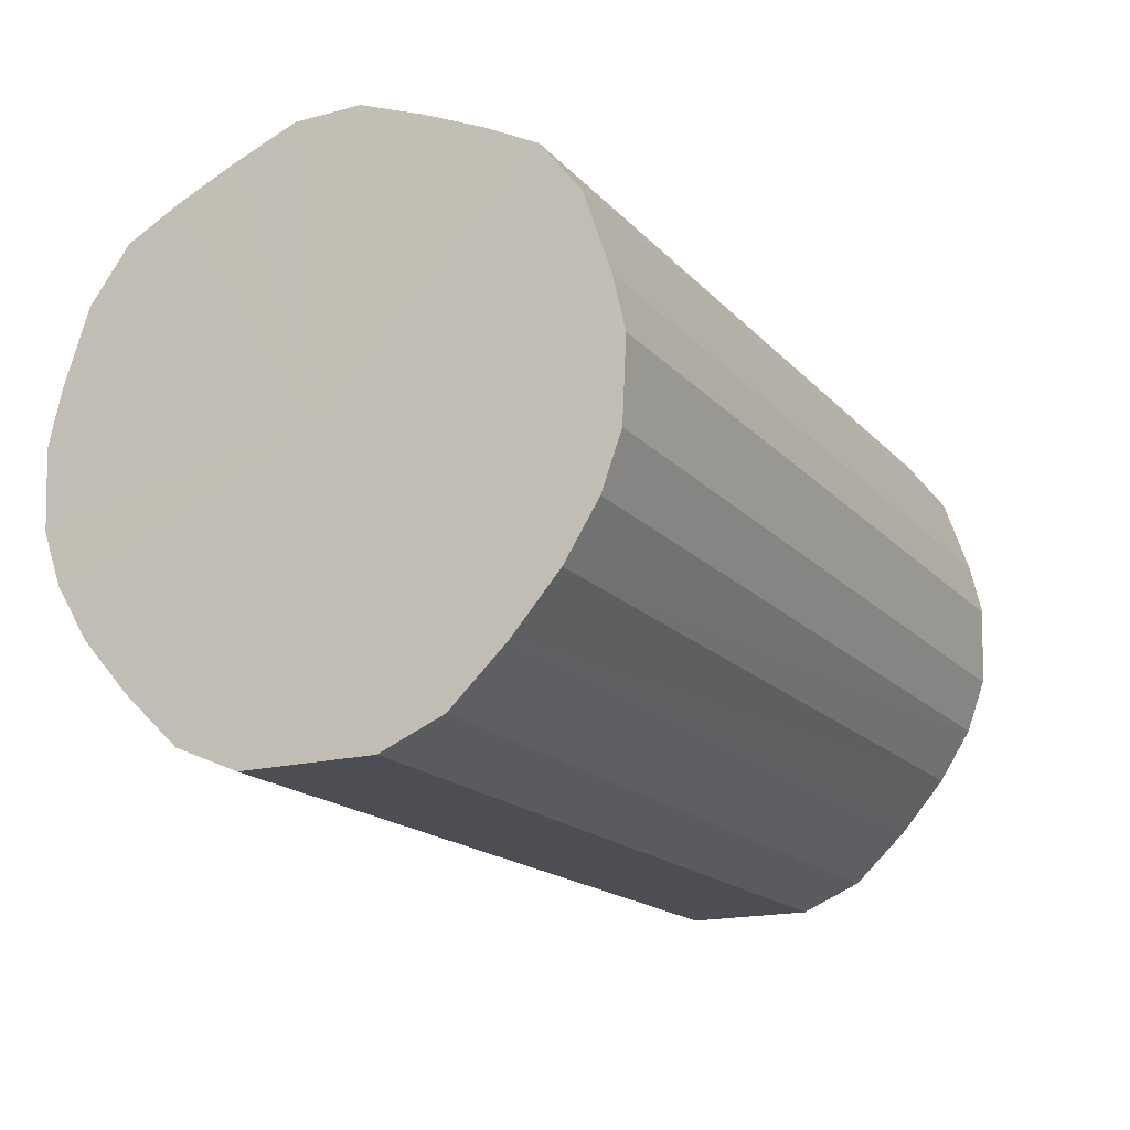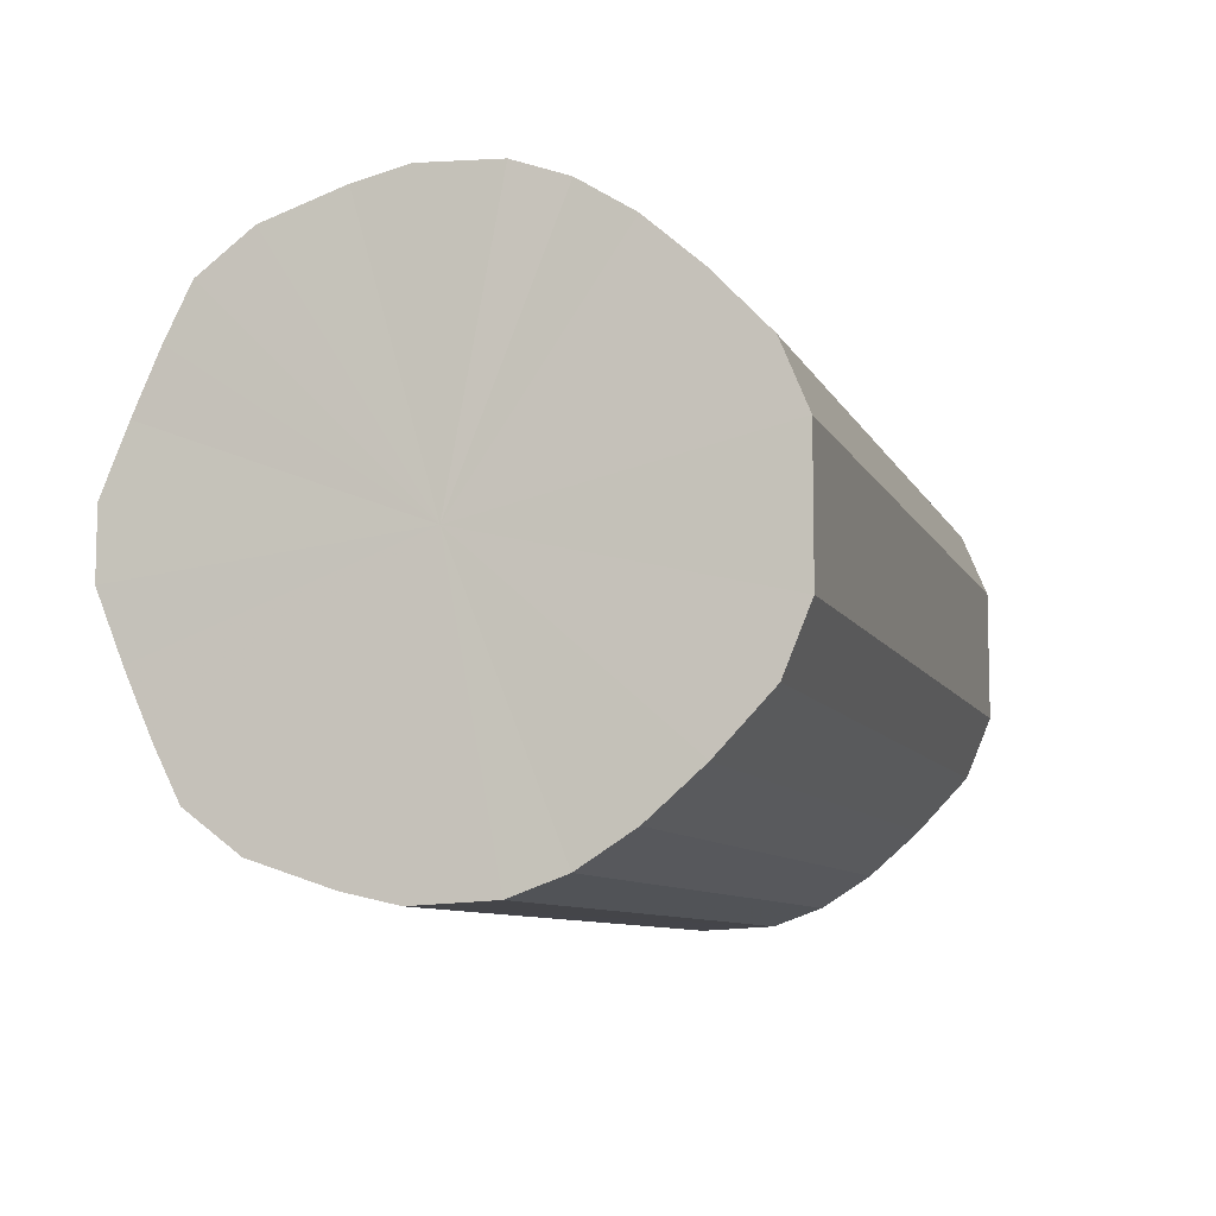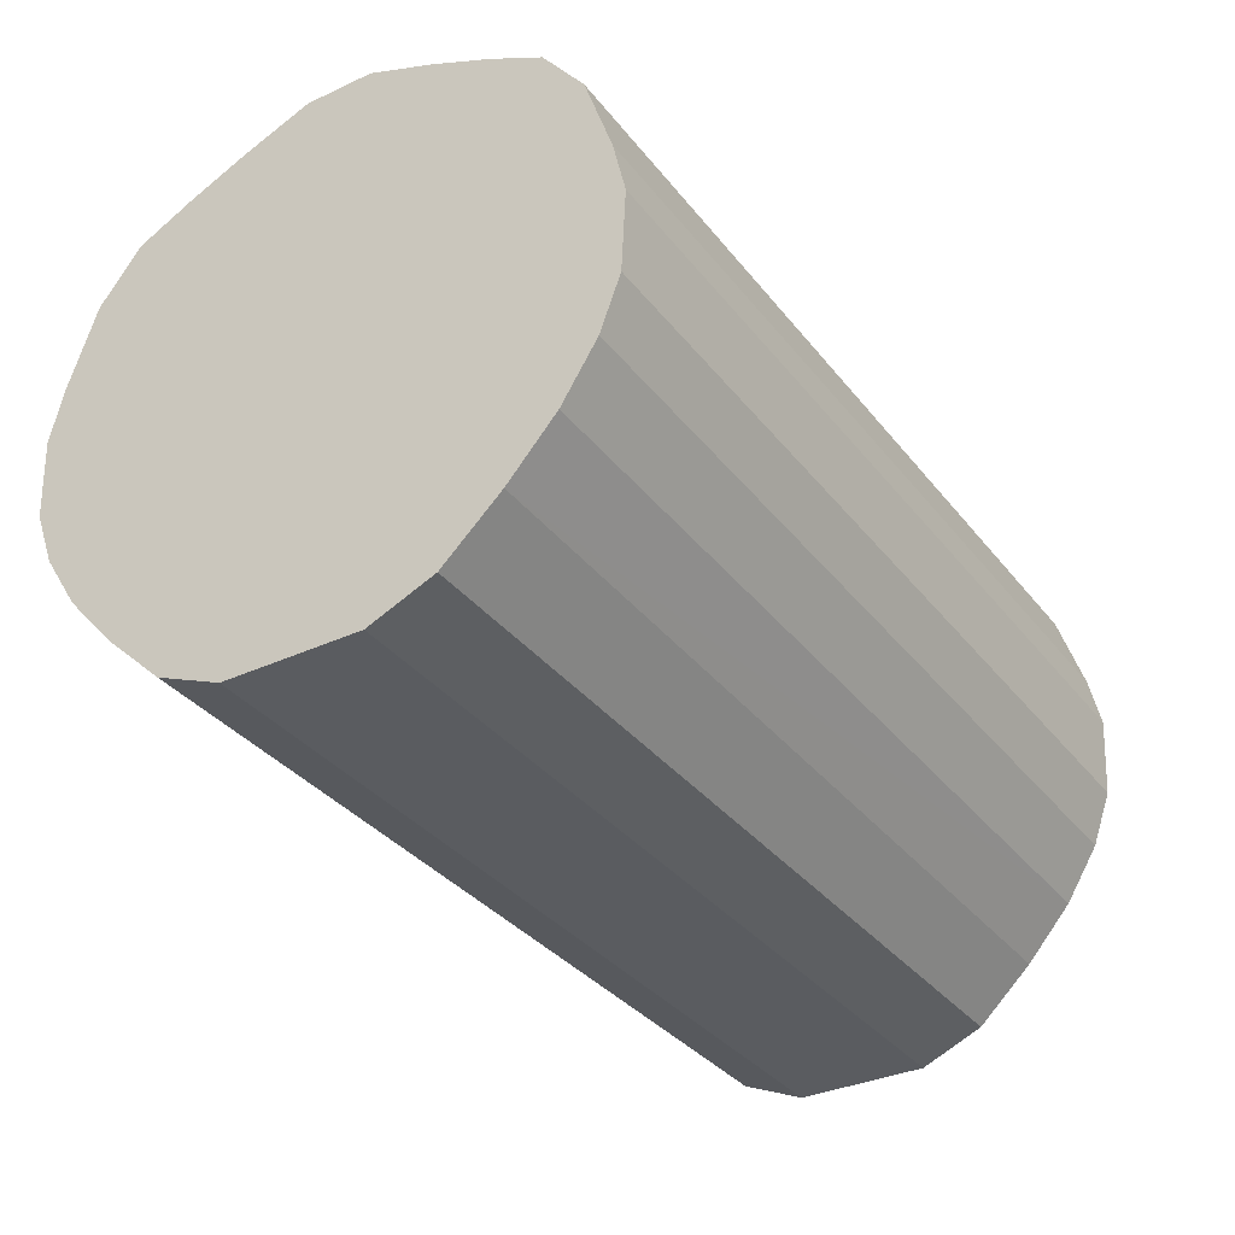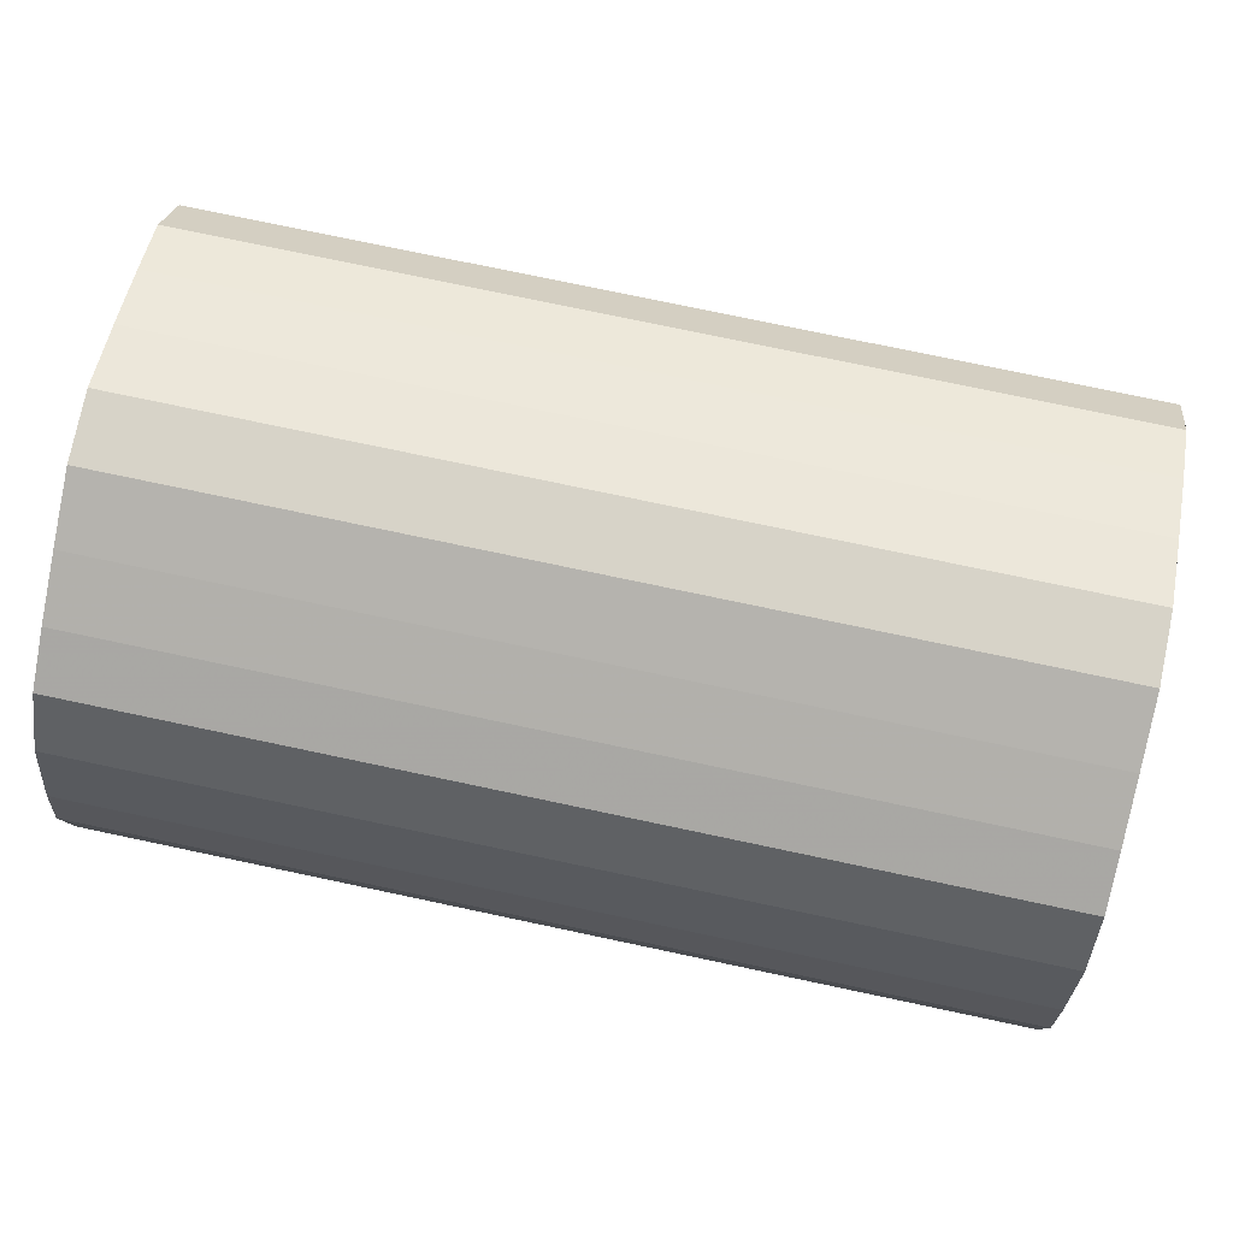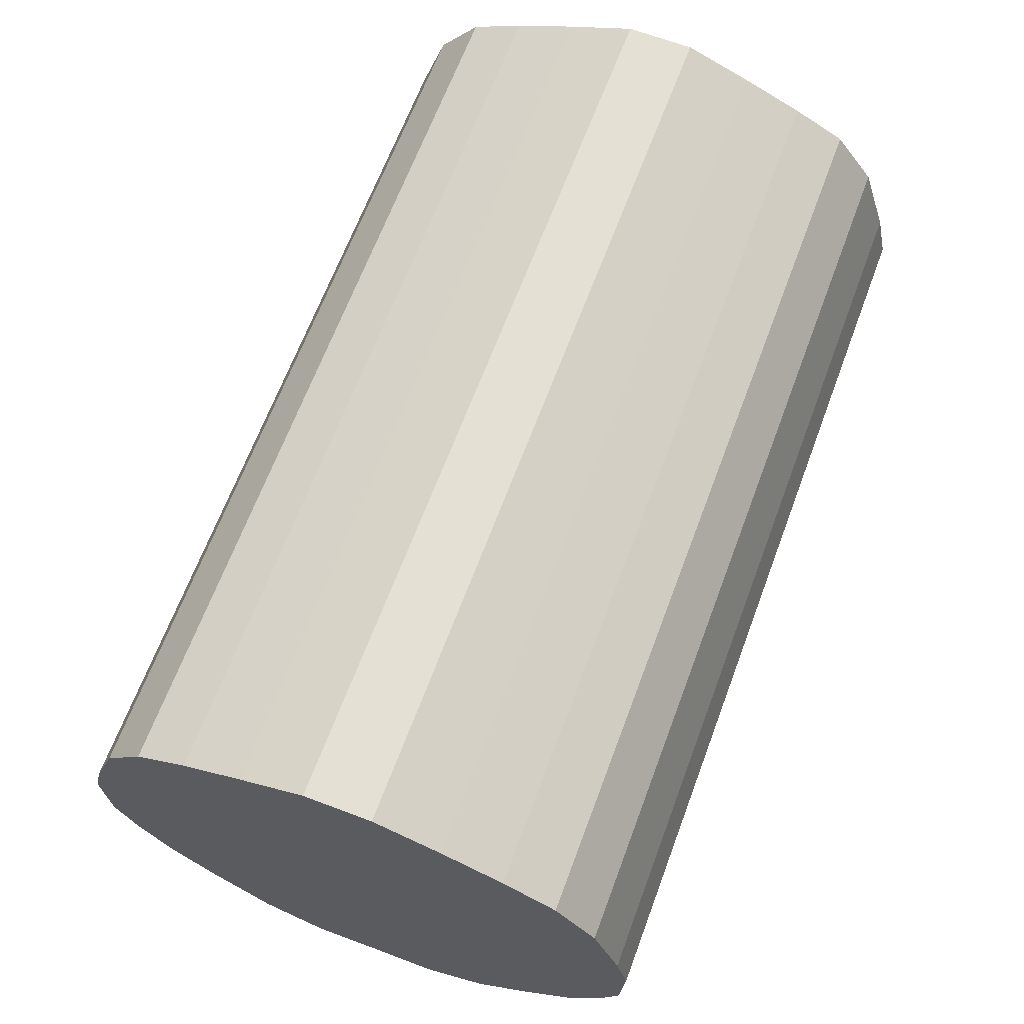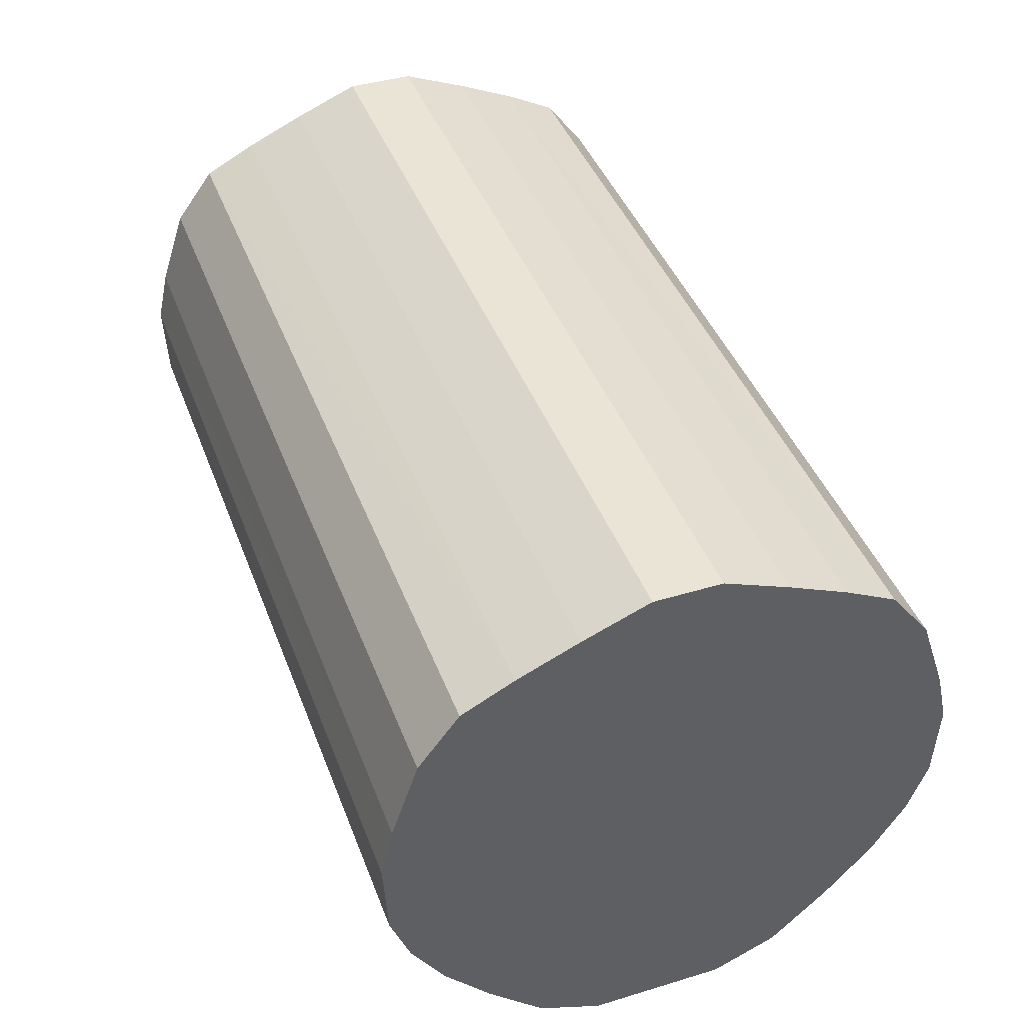
<metadata>
{"format":"obj","ext":"obj","renderer":"f3d","projection":"perspective","resolution":1024,"background":"white","views":[{"elev":-17.3,"azim":117.6,"up":"+Y"},{"elev":-8.5,"azim":-73.4,"up":"+Z"},{"elev":-34.0,"azim":122.1,"up":"+Y"},{"elev":77.1,"azim":11.9,"up":"+Y"},{"elev":66.1,"azim":-69.5,"up":"+Y"},{"elev":42.4,"azim":70.1,"up":"+Y"}]}
</metadata>
<code>
o 6227
v 2172 1872 14.23
v 2172 1872 14.25
v 2172 1872 14.23
v 2172 1872 14.28
v 2172 1872 14.25
v 2172 1872 14.2
v 2172 1872 14.2
v 2172 1872 14.3
v 2172 1872 14.28
v 2172 1872 14.18
v 2172 1872 14.18
v 2172 1872 14.32
v 2172 1872 14.3
v 2172 1872 14.16
v 2172 1872 14.16
v 2172 1872 14.33
v 2172 1872 14.32
v 2172 1872 14.14
v 2172 1872 14.14
v 2172 1872 14.34
v 2172 1872 14.33
v 2172 1872 14.13
v 2172 1872 14.13
v 2172 1872 14.34
v 2172 1872 14.34
v 2172 1872 14.12
v 2172 1872 14.12
v 2172 1872 14.33
v 2172 1872 14.34
v 2172 1872 14.12
v 2172 1872 14.12
v 2172 1872 14.32
v 2172 1872 14.33
v 2172 1872 14.12
v 2172 1872 14.12
v 2172 1872 14.31
v 2172 1872 14.32
v 2172 1872 14.13
v 2172 1872 14.13
v 2172 1872 14.29
v 2172 1872 14.31
v 2172 1872 14.15
v 2172 1872 14.15
v 2172 1872 14.27
v 2172 1872 14.29
v 2172 1872 14.17
v 2172 1872 14.17
v 2172 1872 14.24
v 2172 1872 14.27
v 2172 1872 14.19
v 2172 1872 14.19
v 2172 1872 14.22
v 2172 1872 14.24
v 2172 1872 14.22
v 2172 1872 14.23
v 2172 1872 14.25
v 2172 1872 14.25
v 2172 1872 14.28
v 2172 1872 14.28
v 2172 1872 14.2
v 2172 1872 14.23
v 2172 1872 14.18
v 2172 1872 14.2
v 2172 1872 14.3
v 2172 1872 14.3
v 2172 1872 14.16
v 2172 1872 14.18
v 2172 1872 14.14
v 2172 1872 14.16
v 2172 1872 14.32
v 2172 1872 14.32
v 2172 1872 14.13
v 2172 1872 14.14
v 2172 1872 14.12
v 2172 1872 14.13
v 2172 1872 14.33
v 2172 1872 14.33
v 2172 1872 14.12
v 2172 1872 14.12
v 2172 1872 14.12
v 2172 1872 14.12
v 2172 1872 14.34
v 2172 1872 14.34
v 2172 1872 14.13
v 2172 1872 14.12
v 2172 1872 14.15
v 2172 1872 14.13
v 2172 1872 14.34
v 2172 1872 14.34
v 2172 1872 14.17
v 2172 1872 14.15
v 2172 1872 14.19
v 2172 1872 14.17
v 2172 1872 14.33
v 2172 1872 14.33
v 2172 1872 14.22
v 2172 1872 14.19
v 2172 1872 14.24
v 2172 1872 14.22
v 2172 1872 14.32
v 2172 1872 14.32
v 2172 1872 14.27
v 2172 1872 14.24
v 2172 1872 14.29
v 2172 1872 14.27
v 2172 1872 14.31
v 2172 1872 14.31
v 2172 1872 14.29
v 2172 1872 14.23
v 2172 1872 14.25
v 2172 1872 14.23
v 2172 1872 14.28
v 2172 1872 14.2
v 2172 1872 14.3
v 2172 1872 14.18
v 2172 1872 14.32
v 2172 1872 14.16
v 2172 1872 14.33
v 2172 1872 14.14
v 2172 1872 14.34
v 2172 1872 14.13
v 2172 1872 14.34
v 2172 1872 14.12
v 2172 1872 14.33
v 2172 1872 14.12
v 2172 1872 14.32
v 2172 1872 14.12
v 2172 1872 14.31
v 2172 1872 14.13
v 2172 1872 14.29
v 2172 1872 14.15
v 2172 1872 14.27
v 2172 1872 14.17
v 2172 1872 14.24
v 2172 1872 14.19
v 2172 1872 14.22
v 2172 1872 14.23
v 2172 1872 14.23
v 2172 1872 14.25
v 2172 1872 14.2
v 2172 1872 14.28
v 2172 1872 14.18
v 2172 1872 14.3
v 2172 1872 14.16
v 2172 1872 14.32
v 2172 1872 14.14
v 2172 1872 14.33
v 2172 1872 14.13
v 2172 1872 14.34
v 2172 1872 14.12
v 2172 1872 14.34
v 2172 1872 14.12
v 2172 1872 14.33
v 2172 1872 14.12
v 2172 1872 14.32
v 2172 1872 14.13
v 2172 1872 14.31
v 2172 1872 14.15
v 2172 1872 14.29
v 2172 1872 14.17
v 2172 1872 14.27
v 2172 1872 14.19
v 2172 1872 14.24
v 2172 1872 14.22
f 1 2 3
f 2 4 5
f 6 1 7
f 4 8 9
f 10 6 11
f 8 12 13
f 14 10 15
f 12 16 17
f 18 14 19
f 16 20 21
f 22 18 23
f 20 24 25
f 26 22 27
f 24 28 29
f 30 26 31
f 28 32 33
f 34 30 35
f 32 36 37
f 38 34 39
f 36 40 41
f 42 38 43
f 40 44 45
f 46 42 47
f 44 48 49
f 50 46 51
f 48 52 53
f 52 50 54
f 55 56 57
f 57 58 59
f 60 61 55
f 62 63 60
f 59 64 65
f 66 67 62
f 68 69 66
f 65 70 71
f 72 73 68
f 74 75 72
f 71 76 77
f 78 79 74
f 80 81 78
f 77 82 83
f 84 85 80
f 86 87 84
f 83 88 89
f 90 91 86
f 92 93 90
f 89 94 95
f 96 97 92
f 98 99 96
f 95 100 101
f 102 103 98
f 104 105 102
f 101 106 107
f 107 108 104
f 109 110 111
f 109 112 110
f 109 111 113
f 109 114 112
f 109 113 115
f 109 116 114
f 109 115 117
f 109 118 116
f 109 117 119
f 109 120 118
f 109 119 121
f 109 122 120
f 109 121 123
f 109 124 122
f 109 123 125
f 109 126 124
f 109 125 127
f 109 128 126
f 109 127 129
f 109 130 128
f 109 129 131
f 109 132 130
f 109 131 133
f 109 134 132
f 109 133 135
f 109 136 134
f 109 135 136
f 137 138 139
f 137 140 138
f 137 139 141
f 137 142 140
f 137 141 143
f 137 144 142
f 137 143 145
f 137 146 144
f 137 145 147
f 137 148 146
f 137 147 149
f 137 150 148
f 137 149 151
f 137 152 150
f 137 151 153
f 137 154 152
f 137 153 155
f 137 156 154
f 137 155 157
f 137 158 156
f 137 157 159
f 137 160 158
f 137 159 161
f 137 162 160
f 137 161 163
f 137 164 162
f 137 163 164

</code>
